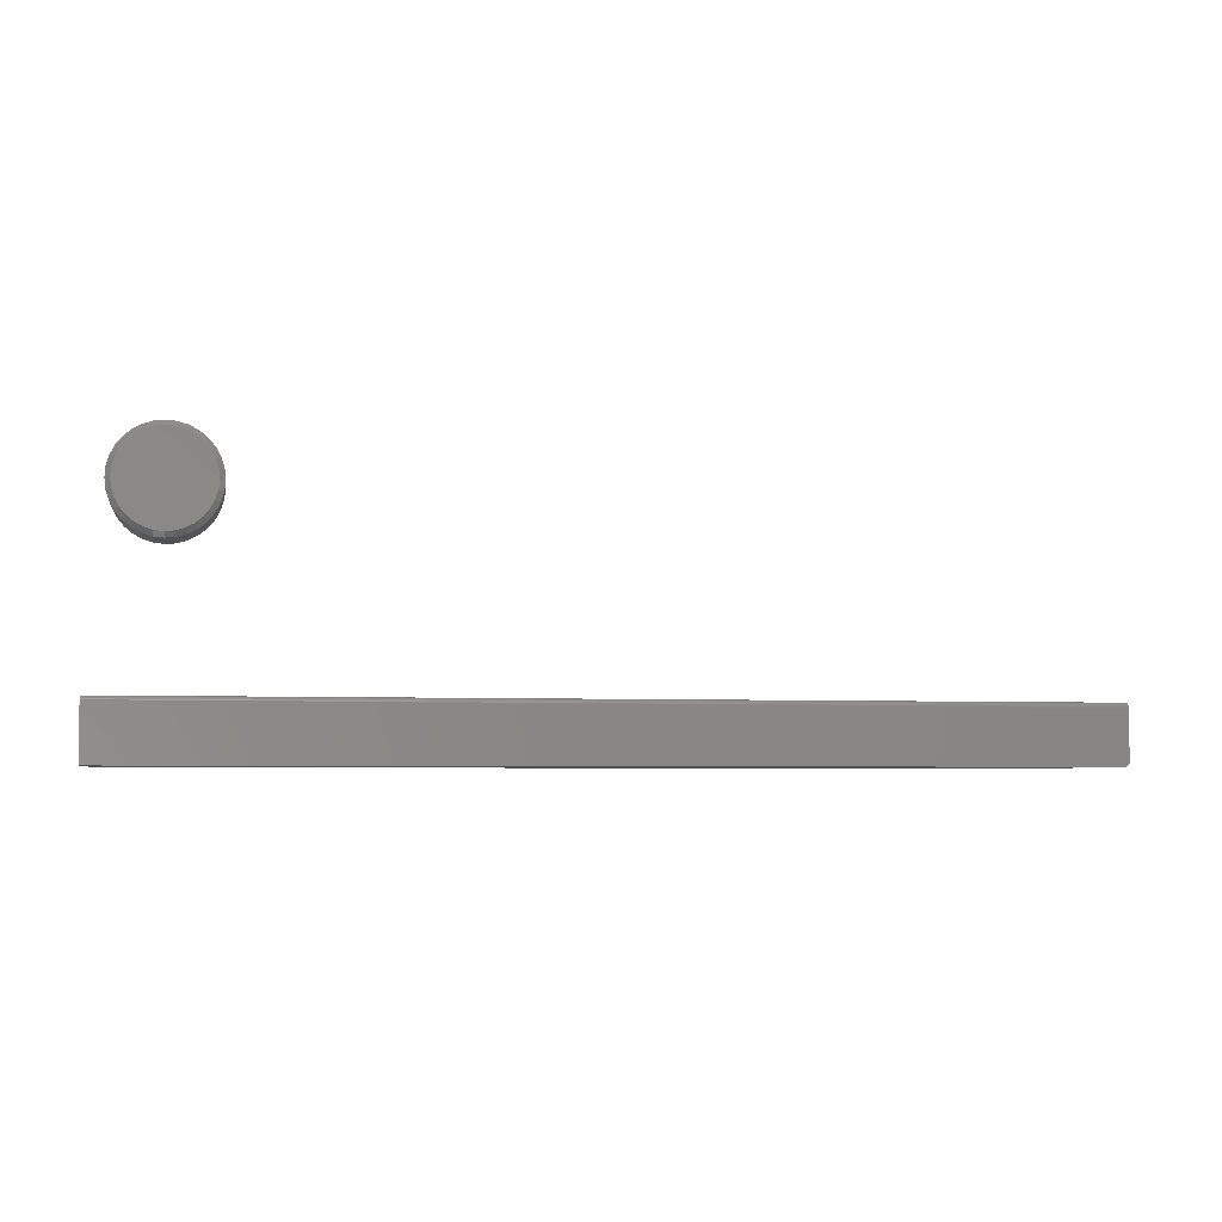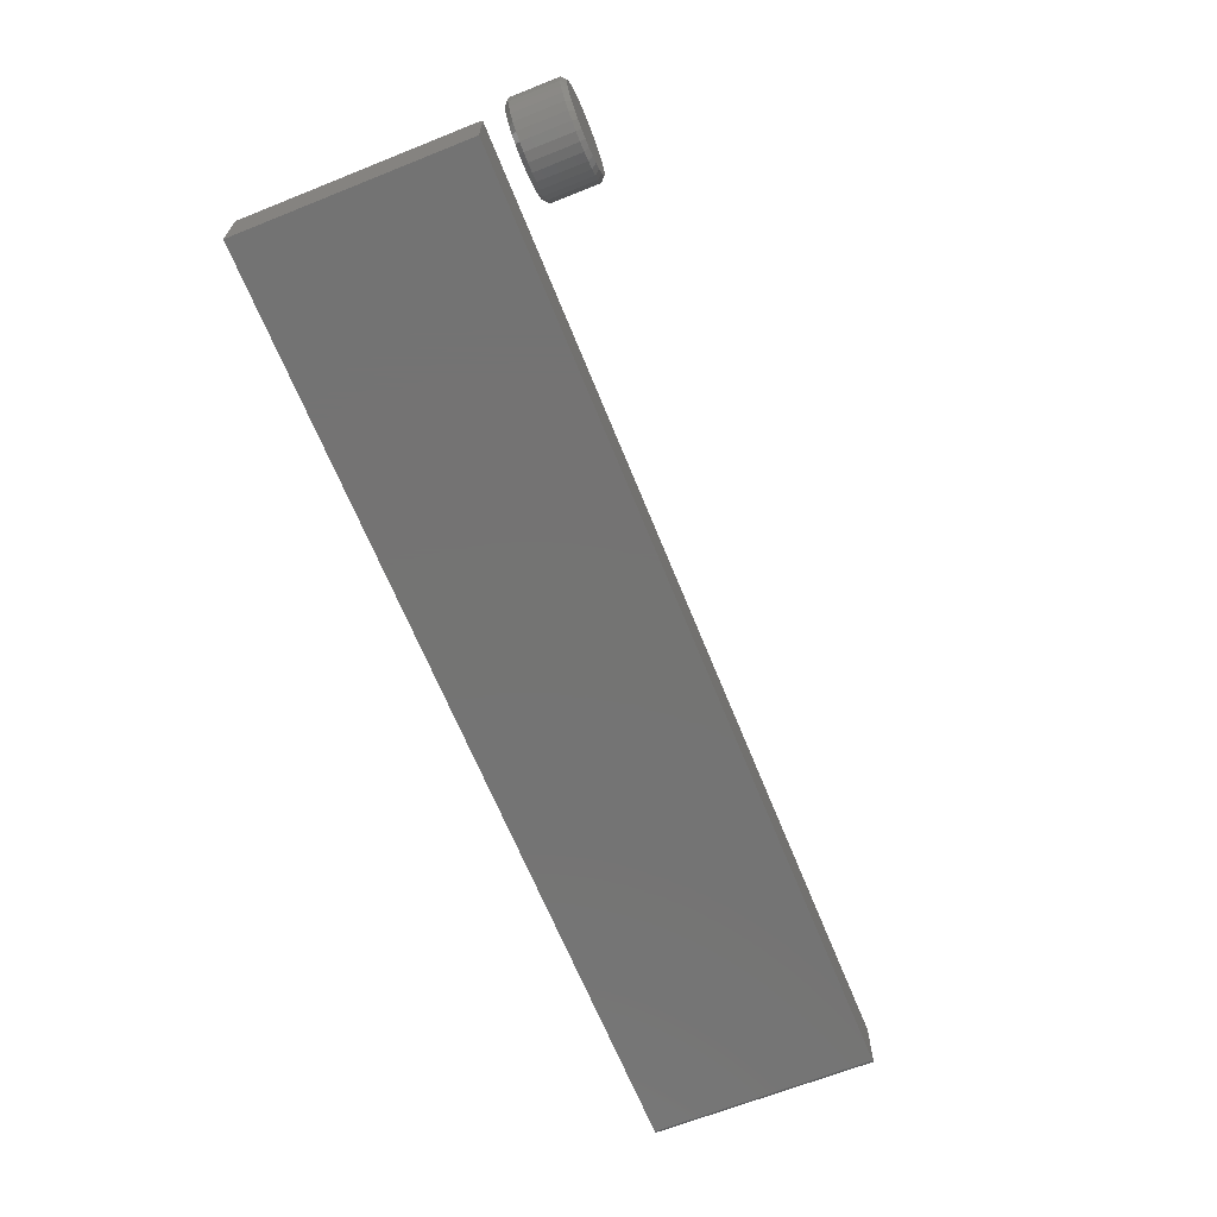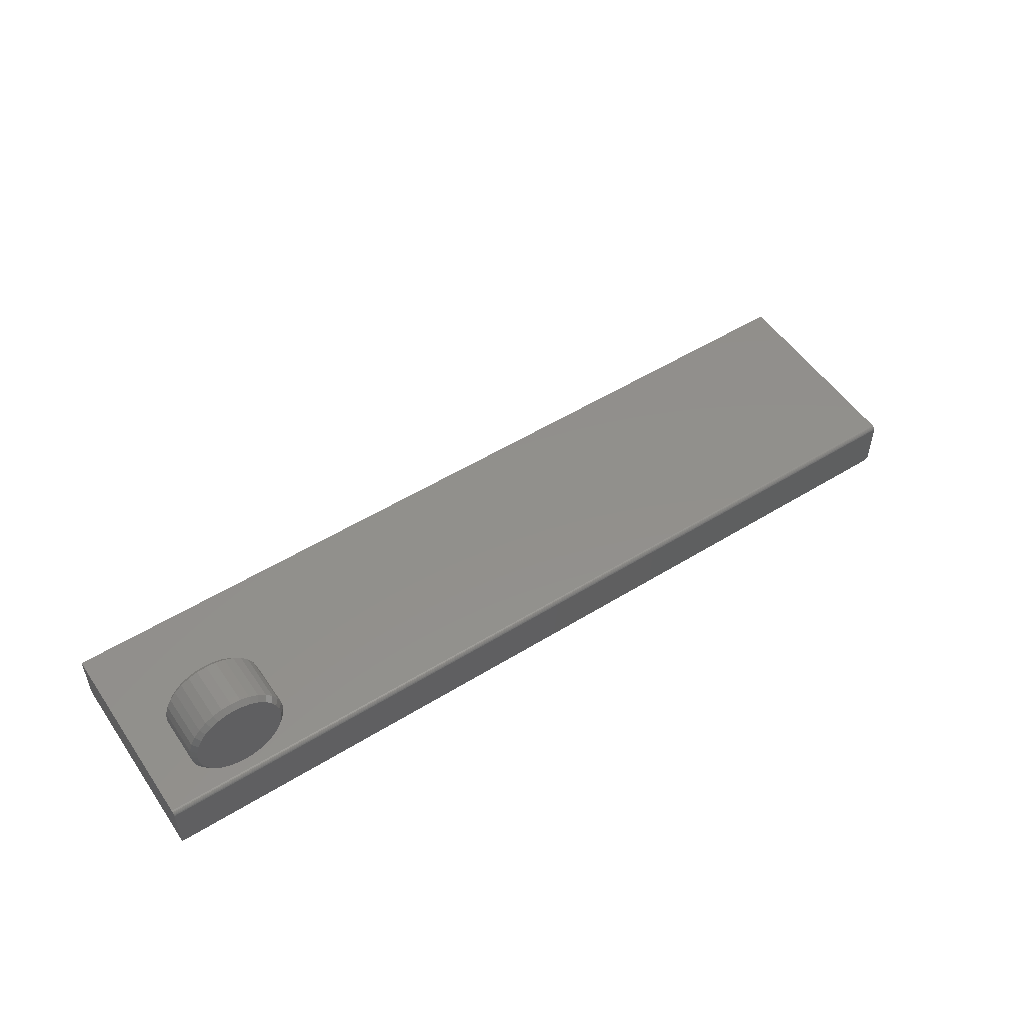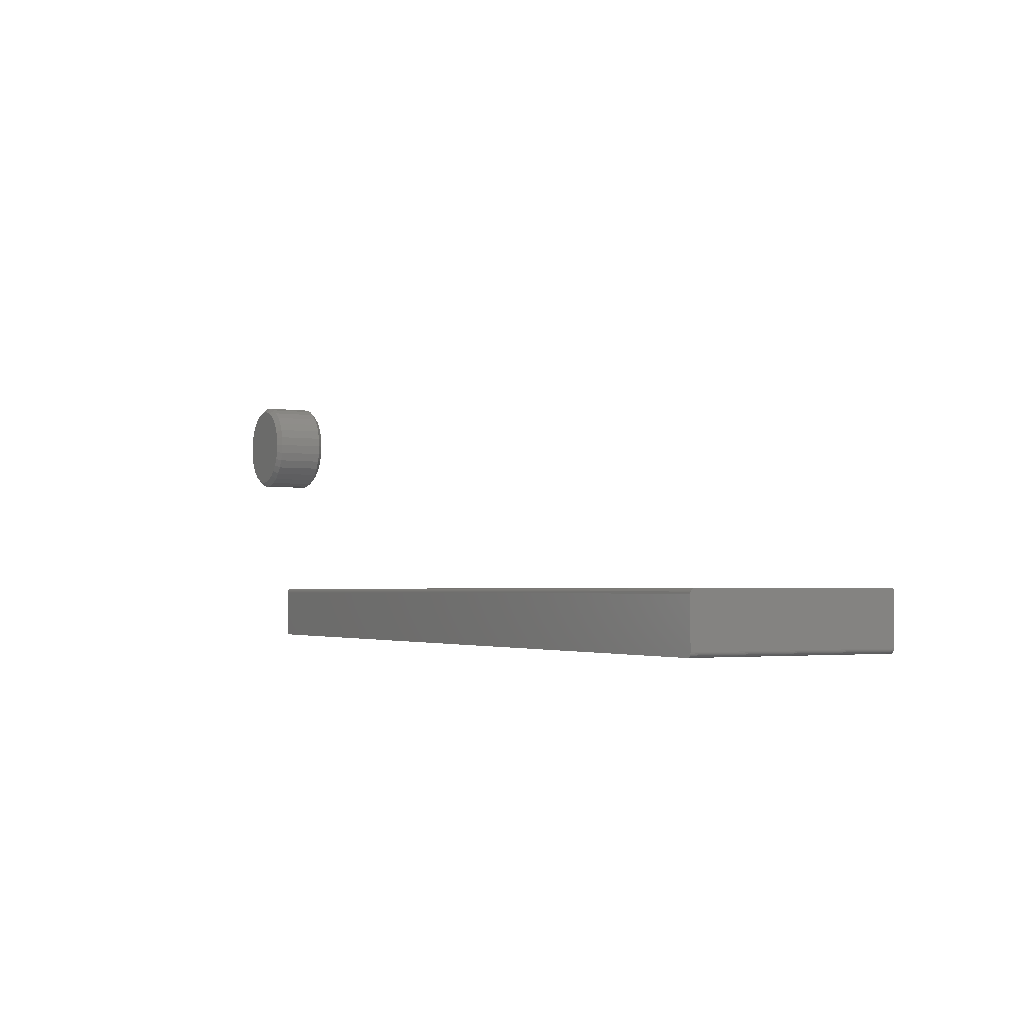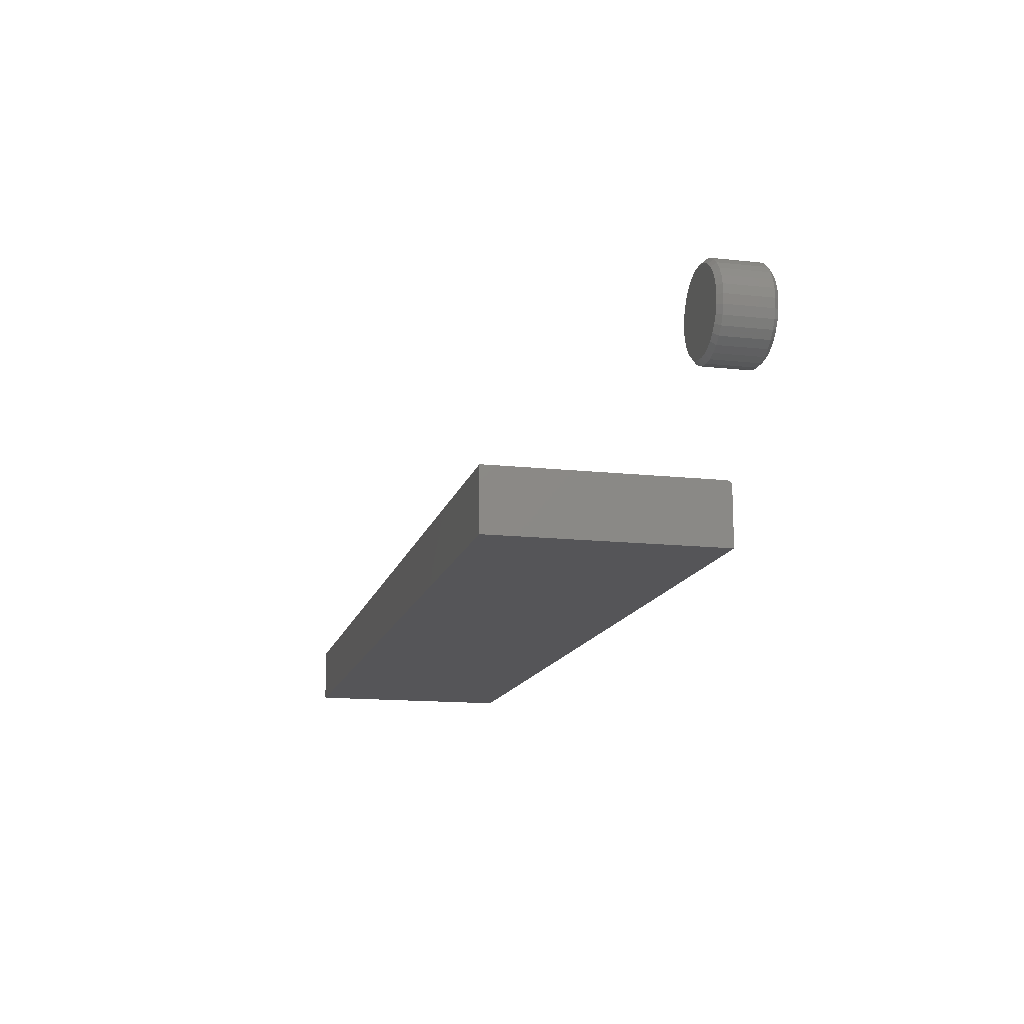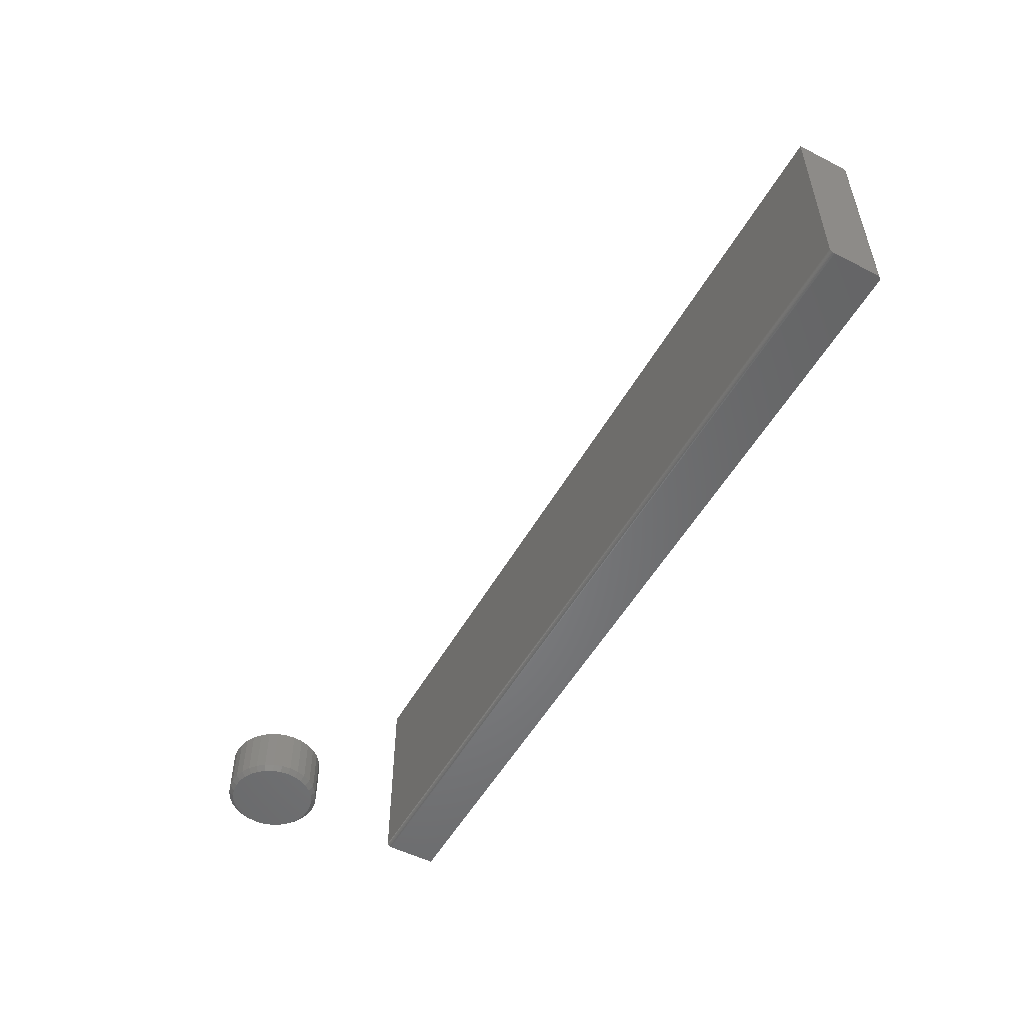
<metadata>
{"format":"stl","ext":"stl","renderer":"f3d","projection":"perspective","resolution":1024,"background":"white","views":[{"elev":-4.6,"azim":169.7,"up":"+Y"},{"elev":-65.9,"azim":111.9,"up":"+Y"},{"elev":52.6,"azim":146.5,"up":"+Y"},{"elev":-2.5,"azim":-118.2,"up":"+Y"},{"elev":-14.3,"azim":76.6,"up":"+Y"},{"elev":-52.4,"azim":-118.7,"up":"+Z"}]}
</metadata>
<code>
# stl→obj: 172 verts, 336 faces
v 0.75 -0.2881 0.09375
v 0.75 -0.375 0.09375
v -0.7422 -0.375 0.09375
v -0.7437 -0.3748 0.09375
v -0.7452 -0.3744 0.09375
v -0.7465 -0.3737 0.09375
v -0.7477 -0.3727 0.09375
v -0.7487 -0.3715 0.09375
v -0.7494 -0.3702 0.09375
v -0.7498 -0.3687 0.09375
v -0.75 -0.3672 0.09375
v -0.75 -0.2881 0.09375
v -0.75 -0.2803 0.1016
v -0.75 -0.2804 0.1
v -0.75 -0.2816 0.09722
v -0.75 -0.2809 0.09857
v -0.75 -0.3672 0.4453
v -0.75 -0.2803 0.4453
v -0.75 -0.2826 0.09604
v -0.75 -0.2837 0.09507
v -0.75 -0.2851 0.09434
v -0.75 -0.2866 0.0939
v 0.75 -0.2803 0.4453
v -0.7498 -0.3687 0.4453
v -0.7494 -0.3702 0.4453
v -0.7487 -0.3715 0.4453
v -0.7477 -0.3727 0.4453
v -0.7465 -0.3737 0.4453
v -0.7452 -0.3744 0.4453
v -0.7437 -0.3748 0.4453
v -0.7422 -0.375 0.4453
v 0.75 -0.375 0.4453
v 0.5132 -0.2803 0.4453
v -0.5132 -0.2803 0.4453
v 0.75 -0.2866 0.0939
v 0.75 -0.2851 0.09434
v 0.75 -0.2837 0.09507
v 0.75 -0.2826 0.09604
v 0.75 -0.2816 0.09722
v 0.75 -0.2809 0.09857
v 0.75 -0.2804 0.1
v -0.5132 -0.2803 0.1016
v 0.5132 -0.2803 0.1016
v 0.75 -0.2803 0.1016
v 0.7184 0.003947 0.007812
v 0.7184 0.003947 0.08594
v 0.7169 -0.01145 0.007812
v 0.7169 -0.01145 0.08594
v 0.7124 -0.02626 0.007812
v 0.7124 -0.02626 0.08594
v 0.7051 -0.03991 0.007812
v 0.7051 -0.03991 0.08594
v 0.6953 -0.05188 0.007812
v 0.6953 -0.05188 0.08594
v 0.6833 -0.06169 0.007812
v 0.6833 -0.06169 0.08594
v 0.6697 -0.06899 0.007812
v 0.6697 -0.06899 0.08594
v 0.6549 -0.07348 0.007812
v 0.6549 -0.07348 0.08594
v 0.6395 -0.075 0.007812
v 0.6395 -0.075 0.08594
v 0.6241 -0.07348 0.007812
v 0.6241 -0.07348 0.08594
v 0.6093 -0.06899 0.007812
v 0.6093 -0.06899 0.08594
v 0.5956 -0.06169 0.007812
v 0.5956 -0.06169 0.08594
v 0.5836 -0.05188 0.007812
v 0.5836 -0.05188 0.08594
v 0.5738 -0.03991 0.007812
v 0.5738 -0.03991 0.08594
v 0.5665 -0.02626 0.007812
v 0.5665 -0.02626 0.08594
v 0.562 -0.01145 0.007812
v 0.562 -0.01145 0.08594
v 0.5605 0.003947 0.007812
v 0.5605 0.003947 0.08594
v 0.562 0.01935 0.007812
v 0.562 0.01935 0.08594
v 0.5665 0.03416 0.007812
v 0.5665 0.03416 0.08594
v 0.5738 0.04781 0.007812
v 0.5738 0.04781 0.08594
v 0.5836 0.05977 0.007812
v 0.5836 0.05977 0.08594
v 0.5956 0.06959 0.007812
v 0.5956 0.06959 0.08594
v 0.6093 0.07689 0.007812
v 0.6093 0.07689 0.08594
v 0.6241 0.08138 0.007812
v 0.6241 0.08138 0.08594
v 0.6395 0.08289 0.007812
v 0.6395 0.08289 0.08594
v 0.6549 0.08138 0.007812
v 0.6549 0.08138 0.08594
v 0.6697 0.07689 0.007812
v 0.6697 0.07689 0.08594
v 0.6833 0.06959 0.007812
v 0.6833 0.06959 0.08594
v 0.6953 0.05977 0.007812
v 0.6953 0.05977 0.08594
v 0.7051 0.04781 0.007812
v 0.7051 0.04781 0.08594
v 0.7124 0.03416 0.007812
v 0.7124 0.03416 0.08594
v 0.7169 0.01935 0.007812
v 0.7169 0.01935 0.08594
v 0.6256 0.07372 0.09375
v 0.6534 0.07372 0.09375
v 0.6395 0.07508 0.09375
v 0.6123 0.06967 0.09375
v 0.6667 0.06967 0.09375
v 0.6 0.06309 0.09375
v 0.679 0.06309 0.09375
v 0.5892 0.05425 0.09375
v 0.6898 0.05425 0.09375
v 0.5803 0.04347 0.09375
v 0.6986 0.04347 0.09375
v 0.6986 -0.03557 0.09375
v 0.5892 -0.04635 0.09375
v 0.6898 -0.04635 0.09375
v 0.6 -0.0552 0.09375
v 0.679 -0.0552 0.09375
v 0.6123 -0.06177 0.09375
v 0.6667 -0.06177 0.09375
v 0.6256 -0.06582 0.09375
v 0.6534 -0.06582 0.09375
v 0.6395 -0.06719 0.09375
v 0.7052 0.03117 0.09375
v 0.5738 0.03117 0.09375
v 0.7092 0.01783 0.09375
v 0.5697 0.01783 0.09375
v 0.7106 0.003947 0.09375
v 0.5683 0.003947 0.09375
v 0.7092 -0.00993 0.09375
v 0.5697 -0.00993 0.09375
v 0.7052 -0.02327 0.09375
v 0.5738 -0.02327 0.09375
v 0.5803 -0.03557 0.09375
v 0.6395 0.07508 0
v 0.6534 0.07372 0
v 0.6256 0.07372 0
v 0.6123 0.06967 0
v 0.6667 0.06967 0
v 0.6 0.06309 0
v 0.679 0.06309 0
v 0.5892 0.05425 0
v 0.6898 0.05425 0
v 0.5803 0.04347 0
v 0.6986 0.04347 0
v 0.6898 -0.04635 0
v 0.5892 -0.04635 0
v 0.6986 -0.03557 0
v 0.6 -0.0552 0
v 0.679 -0.0552 0
v 0.6123 -0.06177 0
v 0.6667 -0.06177 0
v 0.6256 -0.06582 0
v 0.6534 -0.06582 0
v 0.6395 -0.06719 0
v 0.5803 -0.03557 0
v 0.5738 -0.02327 0
v 0.7052 -0.02327 0
v 0.5697 -0.00993 0
v 0.7092 -0.00993 0
v 0.5683 0.003947 0
v 0.7106 0.003947 0
v 0.5697 0.01783 0
v 0.7092 0.01783 0
v 0.5738 0.03117 0
v 0.7052 0.03117 0
f 1 2 3
f 1 3 4
f 1 4 5
f 1 5 6
f 1 6 7
f 1 7 8
f 1 8 9
f 1 9 10
f 1 10 11
f 1 11 12
f 13 14 15
f 15 14 16
f 17 18 13
f 17 13 15
f 17 15 19
f 17 19 20
f 17 20 21
f 17 21 22
f 17 22 12
f 17 12 11
f 23 17 24
f 23 24 25
f 23 25 26
f 23 26 27
f 23 27 28
f 23 28 29
f 23 29 30
f 23 30 31
f 23 31 32
f 17 23 33
f 17 33 34
f 17 34 18
f 31 3 32
f 32 3 2
f 3 31 4
f 4 31 30
f 4 30 5
f 5 30 29
f 5 29 6
f 6 29 28
f 6 28 7
f 7 28 27
f 7 27 8
f 8 27 26
f 8 26 9
f 9 26 25
f 9 25 10
f 10 25 24
f 10 24 11
f 11 24 17
f 1 22 35
f 1 12 22
f 22 21 35
f 35 21 36
f 21 20 36
f 36 20 37
f 20 19 37
f 37 19 38
f 19 15 38
f 38 15 39
f 15 16 39
f 39 16 40
f 16 14 40
f 41 40 14
f 41 14 13
f 41 13 42
f 41 42 43
f 41 43 44
f 34 42 18
f 18 42 13
f 33 43 34
f 34 43 42
f 23 44 33
f 33 44 43
f 44 39 41
f 39 40 41
f 37 2 1
f 37 1 35
f 37 35 36
f 32 2 37
f 32 37 38
f 32 38 39
f 32 39 44
f 32 44 23
f 45 46 47
f 47 46 48
f 47 48 49
f 49 48 50
f 49 50 51
f 51 50 52
f 51 52 53
f 53 52 54
f 53 54 55
f 55 54 56
f 55 56 57
f 57 56 58
f 57 58 59
f 59 58 60
f 59 60 61
f 61 60 62
f 61 62 63
f 63 62 64
f 63 64 65
f 65 64 66
f 65 66 67
f 67 66 68
f 67 68 69
f 69 68 70
f 69 70 71
f 71 70 72
f 71 72 73
f 73 72 74
f 73 74 75
f 75 74 76
f 75 76 77
f 77 76 78
f 77 78 79
f 79 78 80
f 79 80 81
f 81 80 82
f 81 82 83
f 83 82 84
f 83 84 85
f 85 84 86
f 85 86 87
f 87 86 88
f 87 88 89
f 89 88 90
f 89 90 91
f 91 90 92
f 91 92 93
f 93 92 94
f 93 94 95
f 95 94 96
f 95 96 97
f 97 96 98
f 97 98 99
f 99 98 100
f 99 100 101
f 101 100 102
f 101 102 103
f 103 102 104
f 103 104 105
f 105 104 106
f 105 106 107
f 107 106 108
f 107 108 45
f 45 108 46
f 109 110 111
f 110 109 112
f 110 112 113
f 113 112 114
f 113 114 115
f 115 114 116
f 115 116 117
f 117 116 118
f 117 118 119
f 120 121 122
f 122 121 123
f 122 123 124
f 124 123 125
f 124 125 126
f 126 125 127
f 126 127 128
f 128 127 129
f 119 118 130
f 130 118 131
f 130 131 132
f 132 131 133
f 132 133 134
f 134 133 135
f 134 135 136
f 136 135 137
f 136 137 138
f 138 137 139
f 138 139 120
f 120 139 140
f 120 140 121
f 135 133 78
f 133 80 78
f 46 108 134
f 108 132 134
f 108 106 130
f 132 108 130
f 104 102 119
f 119 106 104
f 130 106 119
f 100 98 113
f 115 100 113
f 115 117 100
f 96 94 110
f 110 98 96
f 113 98 110
f 92 90 112
f 109 92 112
f 109 111 92
f 88 86 114
f 114 90 88
f 112 90 114
f 84 82 131
f 118 84 131
f 118 116 84
f 133 82 80
f 131 82 133
f 117 119 102
f 102 100 117
f 111 110 94
f 94 92 111
f 116 114 86
f 86 84 116
f 134 136 46
f 136 48 46
f 78 76 135
f 76 137 135
f 76 74 139
f 137 76 139
f 72 70 140
f 140 74 72
f 139 74 140
f 68 66 125
f 123 68 125
f 123 121 68
f 64 62 127
f 127 66 64
f 125 66 127
f 60 58 126
f 128 60 126
f 128 129 60
f 56 54 124
f 124 58 56
f 126 58 124
f 52 50 138
f 120 52 138
f 120 122 52
f 136 50 48
f 138 50 136
f 121 140 70
f 70 68 121
f 129 127 62
f 62 60 129
f 122 124 54
f 54 52 122
f 141 142 143
f 144 143 142
f 145 144 142
f 146 144 145
f 147 146 145
f 148 146 147
f 149 148 147
f 150 148 149
f 151 150 149
f 152 153 154
f 155 153 152
f 156 155 152
f 157 155 156
f 158 157 156
f 159 157 158
f 160 159 158
f 161 159 160
f 153 162 154
f 154 162 163
f 154 163 164
f 164 163 165
f 164 165 166
f 166 165 167
f 166 167 168
f 168 167 169
f 168 169 170
f 170 169 171
f 170 171 172
f 172 171 150
f 172 150 151
f 167 75 77
f 167 165 75
f 45 166 168
f 45 47 166
f 163 73 75
f 163 75 165
f 162 69 71
f 71 73 162
f 162 73 163
f 157 65 67
f 157 67 155
f 67 153 155
f 159 61 63
f 63 65 159
f 159 65 157
f 158 57 59
f 158 59 160
f 59 161 160
f 156 53 55
f 55 57 156
f 156 57 158
f 164 49 51
f 164 51 154
f 51 152 154
f 47 49 166
f 166 49 164
f 69 162 153
f 153 67 69
f 61 159 161
f 161 59 61
f 53 156 152
f 152 51 53
f 168 107 45
f 168 170 107
f 77 169 167
f 77 79 169
f 172 105 107
f 172 107 170
f 151 101 103
f 103 105 151
f 151 105 172
f 145 97 99
f 145 99 147
f 99 149 147
f 142 93 95
f 95 97 142
f 142 97 145
f 144 89 91
f 144 91 143
f 91 141 143
f 146 85 87
f 87 89 146
f 146 89 144
f 171 81 83
f 171 83 150
f 83 148 150
f 79 81 169
f 169 81 171
f 101 151 149
f 149 99 101
f 93 142 141
f 141 91 93
f 85 146 148
f 148 83 85

</code>
